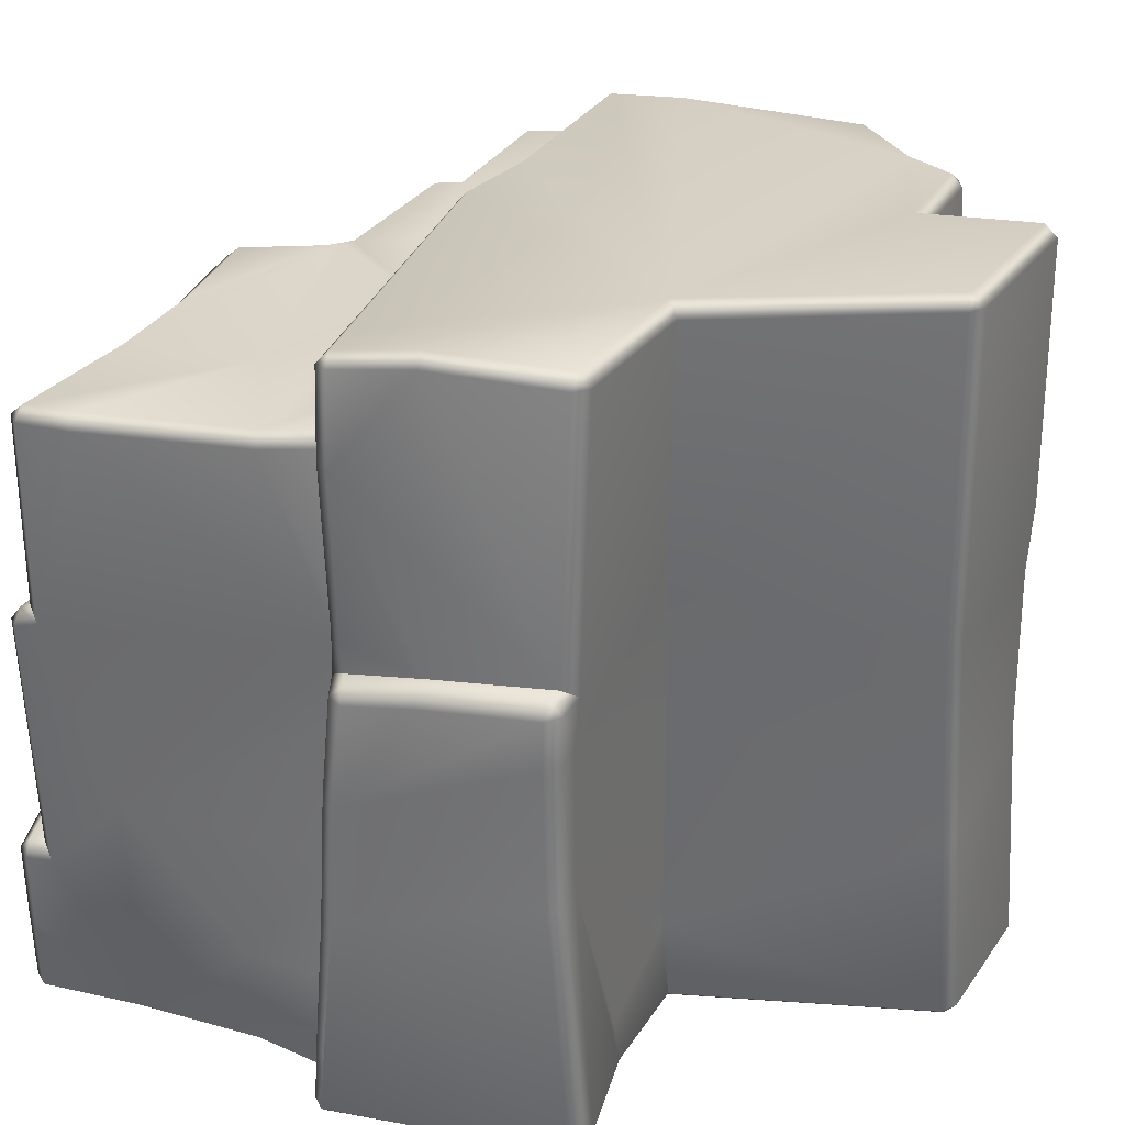
<metadata>
{"format":"obj","ext":"obj","renderer":"f3d","projection":"perspective","resolution":1024,"background":"white","views":[{"elev":36.0,"azim":107.4,"up":"+Y"}]}
</metadata>
<code>
g Rock_Sharp_E
v -2.164 2.484 -0.1959
v -2.204 2.554 0.5161
v -2.214 2.413 -0.1467
v -2.204 2.705 -1.319
v -2.137 2.758 -1.248
v -1.816 2.875 -1.597
v -1.956 2.797 -1.709
v -1.478 3.037 -1.896
v -2.248 2.614 -1.35
v -1.991 2.712 -1.759
v -1.57 2.865 -1.969
v -1.991 2.712 -1.759
v -1.595 2.764 -1.989
v -2.115 4.251 -0.05383
v -2.001 4.304 -1.138
v -1.64 4.341 -1.473
v -1.992 0.009141 -1.831
v -2.161 0.004352 -1.55
v -2.157 0.002877 -0.5253
v -2.195 3.986 0.3906
v -2.129 3.944 0.4793
v -2.197 3.871 0.465
v 1.759 1.524 0.7354
v 2.024 0.498 0.7599
v 1.833 0.6642 0.7598
v 1.959 1.467 0.7153
v 2.122 0.4294 0.7552
v 1.679 2.366 0.7108
v 2.062 1.356 0.7031
v 1.845 2.289 0.6913
v 1.985 2.134 0.6847
v 1.629 2.842 0.6914
v 1.956 2.783 0.633
v 1.811 2.813 0.665
v 1.613 2.99 0.6726
v 1.844 2.858 0.5894
v 1.949 2.859 0.5614
v 1.757 3.039 0.6809
v 1.746 4.058 0.7114
v 1.592 4.028 0.7305
v 1.811 4.062 0.6303
v 1.833 3.048 0.61
v 1.71 4.594 0.7045
v 1.774 4.617 0.6251
v 1.811 4.062 0.6303
v 1.414 4.513 0.7411
v 1.513 4.097 0.739
v 1.192 4.058 0.7566
v -0.009038 3.969 0.8212
v -0.78 4.122 0.8643
v -0.8096 3.925 0.8661
v -0.775 4.204 0.7967
v 1.391 4.588 0.6736
v -2.161 0.004352 -1.55
v -1.992 0.009141 -1.831
v -2.047 0.08489 -1.877
v -2.235 0.07694 -1.569
v -1.991 2.712 -1.759
v -2.248 2.614 -1.35
v -1.652 1.675 -2.038
v -1.595 2.764 -1.989
v -2.214 2.413 -0.1467
v -2.204 2.705 -1.319
v -2.164 2.484 -0.1959
v -1.76 0.08333 -2.123
v -1.992 0.009141 -1.831
v -1.697 0.004409 -2.09
v -1.657 0.08168 -2.155
v -1.697 0.004409 -2.09
v -1.55 1.671 -2.06
v -1.492 2.808 -2.005
v -1.57 2.865 -1.969
v -2.231 0.07622 -0.5139
v -2.157 0.002877 -0.5253
v -2.161 0.004352 -1.55
v -2.144 0.002373 0.7962
v -2.217 0.07642 0.8045
v -2.204 2.554 0.5161
v -2.099 0.07473 1.361
v -2.025 0.001737 1.349
v -2.144 0.002373 0.7962
v -1.953 0.004722 1.989
v -2.024 0.07921 1.986
v -1.954 0.07779 2.065
v -2.138 2.667 1.345
v -2.021 0.7759 2.028
v -2.023 2.549 2.049
v -2.194 2.683 0.8837
v -2.197 3.871 0.465
v -2.198 3.818 0.876
v -2.184 4.174 -0.06433
v -2.164 2.484 -0.1959
v -2.195 3.986 0.3906
v -2.196 4.129 0.3719
v -2.137 2.758 -1.248
v -2.115 4.251 -0.05383
v -2.127 4.207 0.3823
v -2.071 4.232 -1.178
v -2.001 4.304 -1.138
v -2.115 4.251 -0.05383
v -1.683 4.269 -1.534
v -1.816 2.875 -1.597
v -1.478 3.037 -1.896
v -1.64 4.341 -1.473
v -2.001 4.304 -1.138
v -1.416 4.354 -1.796
v -1.38 3.022 -1.932
v -1.315 4.372 -1.832
v -1.342 4.436 -1.759
v -1.342 4.436 -1.759
v -1.64 4.341 -1.473
v -1.492 2.808 -2.005
v -1.478 3.037 -1.896
v -1.57 2.865 -1.969
v -1.38 3.022 -1.932
v -0.7132 3.04 -1.904
v -1.315 4.372 -1.832
v -0.6723 2.519 -1.867
v -0.7337 4.467 -1.775
v -0.6767 4.538 -1.687
v -1.342 4.436 -1.759
v -0.6048 1.714 -1.906
v -1.55 1.671 -2.06
v -0.5151 0.09353 -2.031
v -1.657 0.08168 -2.155
v -1.697 0.004409 -2.09
v -0.4458 0.002948 -1.945
v 2.127 1.358 0.6217
v 2.122 0.4294 0.7552
v 2.062 1.356 0.7031
v 2.192 0.4308 0.6787
v 2.157 0.07834 0.7657
v 2.236 0.08332 0.7034
v 2.168 0.002832 0.6929
v 2.078 0.002832 -0.705
v 2.15 0.07367 -0.703
v 2.069 0.07974 -0.7752
v 2.049 1.74 -0.5471
v 1.974 1.741 -0.6196
v 2.069 0.07974 -0.7752
v 1.927 2.609 -0.5898
v 1.995 2.612 -0.511
v 2.054 2.135 0.6068
v 2.062 1.356 0.7031
v 1.985 2.134 0.6847
v 1.977 2.91 -0.509
v 1.91 2.91 -0.5915
v 1.927 2.609 -0.5898
v 1.9 2.981 -0.5186
v 1.93 2.927 0.1602
v 2.005 2.856 0.1483
v 2.017 2.791 0.5485
v 1.985 2.134 0.6847
v 1.956 2.783 0.633
v 1.949 2.859 0.5614
v 1.93 2.927 0.1602
v 2.168 0.002832 0.6929
v 2.094 0.002832 0.6807
v 2.081 0.07603 0.7535
v 2.157 0.07834 0.7657
v 2.024 0.498 0.7599
v 2.122 0.4294 0.7552
v 1.833 0.6642 0.7598
v 1.941 0.07739 0.7385
v 2.094 0.002832 0.6807
v 1.893 0.002832 0.6553
v 2.069 0.07974 -0.7752
v 1.955 0.07968 -0.7775
v 1.956 0.002832 -0.7074
v 2.078 0.002832 -0.705
v -0.3199 1.584 2.414
v -0.4346 1.48 2.581
v -0.4084 1.521 2.414
v -0.3511 1.543 2.594
v -0.3667 1.459 2.657
v 0.2059 1.359 2.658
v 0.2213 1.436 2.59
v 0.4579 1.408 2.395
v 0.9538 1.27 2.325
v 0.9383 1.265 2.586
v 1.697 1.114 2.511
v 1.703 1.106 2.6
v 1.771 1.041 2.443
v 1.772 1.025 2.596
v -0.3667 1.459 2.657
v -0.5192 0.3878 2.563
v -0.4346 1.48 2.581
v -0.4404 0.3789 2.631
v -0.5539 0.08104 2.558
v 0.2059 1.359 2.658
v -0.4758 0.07578 2.629
v -0.4891 0.002832 2.553
v 0.4304 0.002832 2.578
v 0.4295 0.0761 2.652
v 0.2815 0.3857 2.654
v 1.19 0.6335 2.654
v 0.2815 0.3857 2.654
v 0.9217 1.192 2.658
v 0.2213 1.436 2.59
v 0.9383 1.265 2.586
v 1.701 1.026 2.668
v 1.703 1.106 2.6
v 1.19 0.6335 2.654
v 1.711 0.5545 2.667
v 1.358 0.0758 2.651
v 1.725 0.07765 2.658
v 1.726 0.002832 2.581
v 1.359 0.002832 2.576
v 1.359 0.002832 2.576
v 0.4304 0.002832 2.578
v 0.4295 0.0761 2.652
v 1.358 0.0758 2.651
v 0.2815 0.3857 2.654
v 1.19 0.6335 2.654
v 1.717 0.002832 1.98
v 1.726 0.002832 2.581
v 1.799 0.07746 2.584
v 1.79 0.07719 1.982
v 1.757 0.002832 1.219
v 1.828 0.07839 1.231
v -0.5077 0.002832 2.331
v 0.9043 0.002832 2.305
v 1.893 0.002832 0.6553
v 1.828 0.07839 1.231
v 1.941 0.07739 0.7385
v 1.819 0.002832 -0.08444
v 1.377 0.002832 -0.685
v 0.7341 0.002802 -0.8213
v -2.025 0.001737 1.349
v 1.956 0.002832 -0.7074
v 1.893 0.002832 0.6553
v 2.094 0.002832 0.6807
v 1.726 0.002832 2.581
v 1.717 0.002832 1.98
v 1.359 0.002832 2.576
v 0.4304 0.002832 2.578
v -0.5077 0.002832 2.331
v -0.4891 0.002832 2.553
v 1.697 1.114 2.511
v 1.725 2.64 2.501
v 1.771 1.041 2.443
v 1.644 2.621 2.56
v 1.643 2.709 2.497
v 1.643 2.709 2.497
v 1.643 2.732 2.436
v 1.721 2.677 2.367
v 1.725 2.64 2.501
v 1.758 1.523 1.993
v 1.771 1.041 2.443
v 1.79 0.07719 1.982
v 1.772 1.025 2.596
v 1.785 0.5575 2.594
v 1.799 0.07746 2.584
v 1.809 0.6921 1.261
v 1.828 0.07839 1.231
v 1.941 0.07739 0.7385
v 1.833 0.6642 0.7598
v 1.759 1.524 0.7354
v 1.679 2.366 0.7108
v 1.629 2.842 0.6914
v 1.685 3.927 2.069
v 1.682 3.918 2.367
v 1.634 3.983 1.079
v 1.607 3.996 2.073
v 1.557 4.052 1.092
v 1.613 2.99 0.6726
v 1.592 4.028 0.7305
v 1.644 2.621 2.56
v 0.8612 2.694 2.307
v 1.643 2.709 2.497
v 0.8488 2.602 2.354
v 1.697 1.114 2.511
v 0.9538 1.27 2.325
v 0.4579 1.408 2.395
v 0.3233 2.641 2.241
v 0.8612 2.694 2.307
v 0.238 3.809 2.133
v 0.8277 3.86 2.217
v 0.862 2.702 2.294
v 1.601 3.913 2.428
v 1.643 2.732 2.436
v -0.4891 0.002832 2.553
v -0.5077 0.002832 2.331
v -0.5753 0.07688 2.391
v -0.5539 0.08104 2.558
v -0.5528 0.3857 2.394
v -0.5192 0.3878 2.563
v -0.4346 1.48 2.581
v -0.4084 1.521 2.414
v -0.4458 0.002948 -1.945
v -0.4301 0.07453 -2.592
v -0.5151 0.09353 -2.031
v -0.3507 0.002832 -2.575
v 0.3961 0.002832 -2.41
v 0.7341 0.002802 -0.8213
v -1.697 0.004409 -2.09
v -1.992 0.009141 -1.831
v -2.157 0.002877 -0.5253
v -2.144 0.002373 0.7962
v 0.7341 0.002802 -0.8213
v -2.025 0.001737 1.349
v 1.643 2.732 2.436
v 1.682 3.918 2.367
v 1.721 2.677 2.367
v 1.601 3.913 2.428
v 1.604 3.985 2.35
v 0.2421 3.881 2.059
v 0.8277 3.86 2.217
v 0.238 3.809 2.133
v 0.8375 3.932 2.142
v 1.601 3.913 2.428
v 1.604 3.985 2.35
v -0.5013 3.889 1.539
v -0.3933 3.851 2.016
v 0.238 3.809 2.133
v -0.3812 3.784 2.096
v -0.4593 3.782 2.025
v -0.5677 3.812 1.486
v -0.5157 3.891 1.483
v 0.7623 3.925 1.402
v -0.588 3.895 1.405
v -0.5677 3.812 1.486
v -0.5343 3.895 1.446
v -0.009038 3.969 0.8212
v 1.607 3.996 2.073
v 1.685 3.927 2.069
v 1.682 3.918 2.367
v 1.557 4.052 1.092
v 1.192 4.058 0.7566
v 1.513 4.097 0.739
v 1.592 4.028 0.7305
v 1.634 3.983 1.079
v -0.6742 3.914 1.065
v -0.8096 3.925 0.8661
v -1.226 3.934 0.7063
v -1.362 3.915 1.037
v -1.324 3.907 1.188
v -0.5677 3.812 1.486
v -1.324 3.83 1.261
v -2.13 3.889 0.8872
v -2.129 3.944 0.4793
v -1.226 3.934 0.7063
v -2.13 3.889 0.8872
v -1.421 3.84 1.101
v -2.132 3.812 0.9566
v -2.198 3.818 0.876
v -2.129 3.944 0.4793
v -2.197 3.871 0.465
v -0.3812 3.784 2.096
v -0.4541 2.537 2.321
v -0.4593 3.782 2.025
v -0.3616 2.447 2.391
v -0.8443 2.547 2.28
v -0.4541 2.537 2.321
v -0.8631 2.473 2.35
v -0.4084 1.521 2.414
v -0.3199 1.584 2.414
v -0.992 0.8516 2.332
v -0.5528 0.3857 2.394
v -0.5753 0.07688 2.391
v -1.954 0.07779 2.065
v -0.5077 0.002832 2.331
v -1.953 0.004722 1.989
v -2.025 0.001737 1.349
v -1.514 2.547 2.186
v -1.46 0.724 2.217
v -1.951 0.773 2.105
v -2.024 0.07921 1.986
v -2.021 0.7759 2.028
v -1.946 2.546 2.122
v -2.023 2.549 2.049
v -1.952 2.623 2.051
v -1.497 2.623 2.117
v -0.8443 2.547 2.28
v 1.377 0.002832 -0.685
v 1.956 0.002832 -0.7074
v 1.955 0.07968 -0.7775
v 1.383 0.07662 -0.7586
v 1.383 0.07662 -0.7586
v 0.7341 0.002802 -0.8213
v 1.377 0.002832 -0.685
v 0.7966 0.07828 -0.8773
v 0.7949 0.5863 -0.8312
v 1.463 0.429 -0.7459
v 1.859 1.745 -0.6425
v 0.7969 2.36 -0.8182
v 1.792 2.615 -0.6141
v 0.7993 2.98 -0.8025
v 1.734 2.912 -0.6246
v 0.7961 4.585 -0.8233
v 1.613 4.653 -0.6399
v 1.798 2.983 -0.5423
v 1.682 4.66 -0.5598
v 1.927 2.609 -0.5898
v 1.974 1.741 -0.6196
v 1.955 0.07968 -0.7775
v 2.069 0.07974 -0.7752
v 1.91 2.91 -0.5915
v 1.9 2.981 -0.5186
v 1.798 2.983 -0.5423
v 0.7966 0.07828 -0.8773
v 0.3961 0.002832 -2.41
v 0.7341 0.002802 -0.8213
v 0.4714 0.07824 -2.403
v 0.7949 0.5863 -0.8312
v 0.4857 1.328 -2.323
v 0.7969 2.36 -0.8182
v 0.4958 2.165 -2.269
v 0.7993 2.98 -0.8025
v 0.4095 1.367 -2.391
v 0.4219 2.177 -2.341
v 0.3969 0.07994 -2.479
v 0.3961 0.002832 -2.41
v -0.3507 0.002832 -2.575
v -0.3441 0.07991 -2.645
v -0.436 1.514 -2.525
v -0.5109 2.524 -2.485
v 0.4271 2.679 -2.311
v -0.544 2.964 -2.498
v -0.5641 4.579 -2.452
v 0.5013 2.676 -2.239
v 0.4447 4.714 -2.265
v 0.5211 4.716 -2.19
v 0.7961 4.585 -0.8233
v 0.4454 4.787 -2.186
v -0.5833 4.643 -2.374
v -0.436 1.514 -2.525
v -0.5109 2.524 -2.485
v -0.5948 2.518 -2.424
v -0.5195 1.504 -2.464
v -0.6048 1.714 -1.906
v -0.5151 0.09353 -2.031
v -0.4301 0.07453 -2.592
v -0.6723 2.519 -1.867
v -0.6288 2.961 -2.438
v -0.7132 3.04 -1.904
v -0.6489 4.561 -2.393
v -0.7337 4.467 -1.775
v -0.5833 4.643 -2.374
v -0.6767 4.538 -1.687
v -0.5195 1.504 -2.464
v -0.3441 0.07991 -2.645
v -0.436 1.514 -2.525
v -0.4301 0.07453 -2.592
v -0.3507 0.002832 -2.575
v -2.132 3.812 0.9566
v -2.194 2.683 0.8837
v -2.198 3.818 0.876
v -2.124 2.746 0.9817
v -1.421 3.84 1.101
v -1.447 2.693 1.14
v -2.023 2.549 2.049
v -2.138 2.667 1.345
v -2.043 2.707 1.375
v -1.952 2.623 2.051
v -1.497 2.623 2.117
v -1.376 2.689 1.298
v -1.445 2.697 1.235
v -2.124 2.746 0.9817
v -1.447 2.693 1.14
v -2.043 2.707 1.375
v -2.138 2.667 1.345
v -2.194 2.683 0.8837
v 1.811 2.813 0.665
v 1.757 3.039 0.6809
v 1.833 3.048 0.61
v 1.844 2.858 0.5894
v 1.848 2.929 0.1537
v 1.811 4.062 0.6303
v 1.798 2.983 -0.5423
v 1.731 4.672 0.1804
v 1.774 4.617 0.6251
v 1.682 4.66 -0.5598
v 1.391 4.588 0.6736
v 1.71 4.594 0.7045
v 1.414 4.513 0.7411
v 1.691 4.675 0.637
v 1.774 4.617 0.6251
v 1.731 4.672 0.1804
v 1.646 4.732 0.1895
v 0.7347 4.665 -0.7673
v -0.775 4.204 0.7967
v 1.604 4.729 -0.5679
v 0.7961 4.585 -0.8233
v 1.613 4.653 -0.6399
v 1.682 4.66 -0.5598
v 1.731 4.672 0.1804
v -1.198 4.2 0.6172
v -0.775 4.204 0.7967
v -0.78 4.122 0.8643
v -1.22 4.122 0.6827
v -0.8096 3.925 0.8661
v -2.127 4.207 0.3823
v -1.226 3.934 0.7063
v -2.132 4.126 0.4584
v -2.196 4.129 0.3719
v -2.129 3.944 0.4793
v -2.195 3.986 0.3906
v 0.5211 4.716 -2.19
v 0.7961 4.585 -0.8233
v 0.7347 4.665 -0.7673
v 0.4454 4.787 -2.186
v -0.6767 4.538 -1.687
v -0.5833 4.643 -2.374
v -0.6288 2.961 -2.438
v -0.5948 2.518 -2.424
v -0.5109 2.524 -2.485
v -0.544 2.964 -2.498
v -0.6489 4.561 -2.393
v -0.5641 4.579 -2.452
v -0.5833 4.643 -2.374
v 1.643 2.732 2.436
v 1.643 2.709 2.497
v 0.8612 2.694 2.307
v 0.862 2.702 2.294
v 0.3233 2.641 2.241
v 0.4579 1.408 2.395
v -0.3199 1.584 2.414
v -0.3616 2.447 2.391
v 0.3233 2.641 2.241
v 0.238 3.809 2.133
v -0.3812 3.784 2.096
v -0.5698 2.553 1.487
v -0.5677 3.812 1.486
v -0.4593 3.782 2.025
v -0.4541 2.537 2.321
v -0.5698 2.553 1.487
v -0.4541 2.537 2.321
v -0.8443 2.547 2.28
v -1.497 2.623 2.117
v -1.376 2.689 1.298
v 2.094 0.002832 0.6807
v 2.168 0.002832 0.6929
v 2.078 0.002832 -0.705
v 1.956 0.002832 -0.7074
v 1.848 2.929 0.1537
v 1.949 2.859 0.5614
v 1.844 2.858 0.5894
v 1.93 2.927 0.1602
v 1.798 2.983 -0.5423
v 1.9 2.981 -0.5186
v -1.421 3.84 1.101
v -1.445 2.697 1.235
v -1.447 2.693 1.14
v -1.398 3.833 1.185
v -1.362 3.915 1.037
v -1.324 3.907 1.188
v -1.324 3.83 1.261
v -1.376 2.689 1.298
v -0.5698 2.553 1.487
v -0.5677 3.812 1.486
v 1.383 0.07662 -0.7586
v 1.955 0.07968 -0.7775
v 1.859 1.745 -0.6425
v 1.463 0.429 -0.7459
v -1.64 4.341 -1.473
v -1.342 4.436 -1.759
v -0.6767 4.538 -1.687
v 0.7347 4.665 -0.7673
v -2.115 4.251 -0.05383
v -2.127 4.207 0.3823
v -1.198 4.2 0.6172
v -0.775 4.204 0.7967
v 1.799 0.07746 2.584
v 1.726 0.002832 2.581
v 1.725 0.07765 2.658
v 1.785 0.5575 2.594
v 1.711 0.5545 2.667
v 1.772 1.025 2.596
v 1.701 1.026 2.668
v 1.703 1.106 2.6
g Rock_Sharp_E_0
f 3 2 1
f 5 4 1
f 4 5 6
f 7 4 6
f 6 8 7
f 4 7 9
f 7 10 9
f 8 11 7
f 12 7 11
f 13 12 11
f 16 15 14
f 19 18 17
f 22 21 20
f 25 24 23
f 24 26 23
f 24 27 26
f 23 26 28
f 27 29 26
f 26 30 28
f 26 29 30
f 29 31 30
f 28 30 32
f 30 31 33
f 30 34 32
f 34 30 33
f 32 34 35
f 36 34 33
f 37 36 33
f 34 38 35
f 38 39 35
f 39 40 35
f 41 39 38
f 42 41 38
f 40 39 43
f 43 39 44
f 39 45 44
f 43 46 40
f 46 47 40
f 47 46 48
f 49 48 46
f 50 49 46
f 50 51 49
f 52 50 46
f 53 52 46
f 56 55 54
f 57 56 54
f 56 57 58
f 57 59 58
f 58 60 56
f 58 61 60
f 62 59 57
f 63 59 62
f 64 63 62
f 65 56 60
f 66 56 65
f 67 66 65
f 68 65 60
f 68 69 65
f 70 68 60
f 70 60 61
f 71 70 61
f 71 61 72
f 73 62 57
f 74 73 57
f 75 74 57
f 74 76 73
f 76 77 73
f 73 77 62
f 77 78 62
f 77 79 78
f 79 77 80
f 77 81 80
f 79 80 82
f 83 79 82
f 83 82 84
f 79 83 85
f 79 85 78
f 83 86 85
f 85 86 87
f 88 78 85
f 89 78 88
f 90 89 88
f 78 89 91
f 91 92 78
f 89 93 91
f 94 91 93
f 95 92 91
f 96 91 94
f 97 96 94
f 98 95 91
f 98 91 99
f 91 100 99
f 98 101 95
f 101 102 95
f 102 101 103
f 101 98 104
f 98 105 104
f 101 106 103
f 103 106 107
f 106 108 107
f 108 106 109
f 106 101 110
f 101 111 110
f 114 113 112
f 113 115 112
f 115 116 112
f 115 117 116
f 116 118 112
f 117 119 116
f 120 119 117
f 121 120 117
f 118 122 112
f 122 123 112
f 123 122 124
f 125 123 124
f 126 125 124
f 127 126 124
f 130 129 128
f 129 131 128
f 129 132 131
f 132 133 131
f 131 133 128
f 133 132 134
f 134 135 133
f 135 136 133
f 133 136 128
f 136 135 137
f 138 128 136
f 139 138 136
f 140 139 136
f 139 141 138
f 141 142 138
f 138 142 128
f 142 143 128
f 128 143 144
f 143 145 144
f 142 146 143
f 147 146 142
f 148 147 142
f 146 147 149
f 146 149 150
f 151 146 150
f 146 151 143
f 143 151 152
f 143 152 153
f 152 154 153
f 152 155 154
f 152 151 155
f 151 156 155
f 159 158 157
f 160 159 157
f 159 160 161
f 160 162 161
f 159 161 163
f 164 159 163
f 165 159 164
f 166 165 164
f 169 168 167
f 170 169 167
f 173 172 171
f 172 174 171
f 174 172 175
f 175 176 174
f 176 177 174
f 174 177 171
f 177 178 171
f 178 177 179
f 177 180 179
f 179 180 181
f 180 182 181
f 181 182 183
f 182 184 183
f 187 186 185
f 186 188 185
f 186 189 188
f 185 188 190
f 189 191 188
f 191 189 192
f 191 192 193
f 194 191 193
f 188 191 194
f 195 188 194
f 188 195 190
f 190 197 196
f 198 190 196
f 190 198 199
f 198 200 199
f 198 201 200
f 201 202 200
f 198 203 201
f 203 204 201
f 203 205 204
f 205 206 204
f 207 206 205
f 208 207 205
f 211 210 209
f 212 211 209
f 213 211 212
f 214 213 212
f 217 216 215
f 218 217 215
f 215 219 218
f 219 220 218
f 219 215 221
f 215 222 221
f 223 219 221
f 219 223 224
f 223 225 224
f 223 221 226
f 221 227 226
f 228 227 221
f 229 228 221
f 227 230 226
f 226 230 231
f 230 232 231
f 234 233 222
f 233 235 222
f 235 236 222
f 222 236 237
f 236 238 237
f 241 240 239
f 240 242 239
f 242 240 243
f 246 245 244
f 247 246 244
f 246 247 248
f 247 249 248
f 248 249 250
f 249 251 250
f 251 252 250
f 252 253 250
f 254 248 250
f 254 250 255
f 254 255 256
f 257 254 256
f 257 258 254
f 254 258 248
f 258 259 248
f 248 259 260
f 246 248 260
f 260 261 246
f 261 262 246
f 260 263 261
f 264 261 263
f 265 264 263
f 266 263 260
f 267 263 266
f 270 269 268
f 269 271 268
f 272 268 271
f 273 272 271
f 274 273 271
f 275 274 271
f 276 275 271
f 278 277 275
f 279 278 275
f 280 278 279
f 281 280 279
f 284 283 282
f 285 284 282
f 284 285 286
f 285 287 286
f 286 287 288
f 289 286 288
f 292 291 290
f 291 293 290
f 290 293 294
f 294 295 290
f 290 297 296
f 298 297 290
f 299 298 290
f 300 299 290
f 300 301 299
f 304 303 302
f 303 305 302
f 305 303 306
f 309 308 307
f 308 310 307
f 308 311 310
f 311 312 310
f 313 307 310
f 313 314 307
f 307 314 315
f 314 316 315
f 314 317 316
f 317 314 313
f 318 317 313
f 319 313 310
f 320 310 312
f 310 320 319
f 313 319 321
f 321 322 313
f 319 320 323
f 319 323 321
f 320 324 323
f 323 324 321
f 325 320 312
f 325 312 326
f 312 327 326
f 325 328 320
f 324 320 328
f 329 324 328
f 330 329 328
f 331 330 328
f 332 331 328
f 324 333 321
f 324 334 333
f 334 335 333
f 335 336 333
f 321 333 337
f 333 336 337
f 321 337 338
f 337 339 338
f 341 340 336
f 342 341 336
f 344 336 343
f 345 344 343
f 343 346 345
f 346 343 347
f 348 346 347
f 351 350 349
f 350 352 349
f 354 353 352
f 353 355 352
f 352 355 356
f 356 357 352
f 355 358 356
f 359 356 358
f 360 359 358
f 360 358 361
f 362 360 361
f 363 362 361
f 363 364 362
f 358 355 365
f 358 366 361
f 366 358 365
f 366 367 361
f 366 365 367
f 361 367 368
f 367 369 368
f 367 370 369
f 365 370 367
f 370 371 369
f 370 372 371
f 370 365 372
f 365 373 372
f 365 355 373
f 355 374 373
f 377 376 375
f 378 377 375
f 381 380 379
f 380 382 379
f 379 382 383
f 384 379 383
f 383 385 384
f 383 386 385
f 386 387 385
f 386 388 387
f 388 389 387
f 389 388 390
f 391 389 390
f 389 391 392
f 391 393 392
f 387 394 385
f 394 395 385
f 385 395 396
f 395 397 396
f 398 394 387
f 389 398 387
f 398 389 399
f 389 400 399
f 403 402 401
f 402 404 401
f 405 401 404
f 406 405 404
f 405 406 407
f 406 408 407
f 407 408 409
f 410 406 404
f 411 408 406
f 410 411 406
f 412 410 404
f 404 413 412
f 412 413 414
f 415 412 414
f 415 416 412
f 416 410 412
f 410 416 417
f 411 410 417
f 411 417 418
f 408 411 418
f 417 419 418
f 418 419 420
f 408 421 409
f 421 408 418
f 422 418 420
f 418 422 421
f 421 423 409
f 422 423 421
f 423 424 409
f 423 422 425
f 422 420 425
f 420 426 425
f 429 428 427
f 430 429 427
f 429 430 431
f 432 431 430
f 433 432 430
f 434 429 431
f 435 429 434
f 436 435 434
f 435 436 437
f 436 438 437
f 439 437 438
f 440 439 438
f 443 442 441
f 442 444 441
f 444 442 445
f 448 447 446
f 447 449 446
f 450 446 449
f 451 450 449
f 454 453 452
f 455 454 452
f 454 455 456
f 454 456 457
f 457 458 454
f 454 458 459
f 458 460 459
f 462 461 459
f 463 462 459
f 466 465 464
f 467 466 464
f 467 468 466
f 468 469 466
f 468 470 469
f 470 471 469
f 472 469 471
f 470 473 471
f 476 475 474
f 475 477 474
f 477 475 478
f 478 479 477
f 479 480 477
f 474 477 481
f 477 480 481
f 482 474 481
f 481 480 483
f 481 483 484
f 483 485 484
f 483 486 485
f 486 483 480
f 487 486 480
f 490 489 488
f 491 490 488
f 492 490 491
f 491 488 493
f 494 492 491
f 495 491 493
f 494 491 495
f 495 493 496
f 497 494 495
f 495 496 498
f 497 495 498
f 501 500 499
f 502 501 499
f 501 502 503
f 502 504 503
f 507 506 505
f 508 507 505
f 505 509 508
f 509 510 508
f 509 511 510
f 514 513 512
f 515 514 512
f 516 514 515
f 519 518 517
f 520 519 517
f 520 521 519
f 521 522 519
f 525 524 523
f 526 525 523
f 529 528 527
f 529 527 530
f 527 531 530
f 534 533 532
f 535 534 532
f 538 537 536
f 537 539 536
f 536 539 540
f 539 541 540
f 544 543 542
f 543 545 542
f 542 545 546
f 545 547 546
f 545 548 547
f 548 545 543
f 549 548 543
f 549 550 548
f 550 551 548
f 554 553 552
f 555 554 552
f 558 557 556
f 559 558 556
f 559 556 560
f 561 559 560
f 559 561 562
f 563 559 562
f 566 565 564
f 564 567 566
f 567 568 566
f 567 569 568
f 569 570 568
f 570 569 571

</code>
